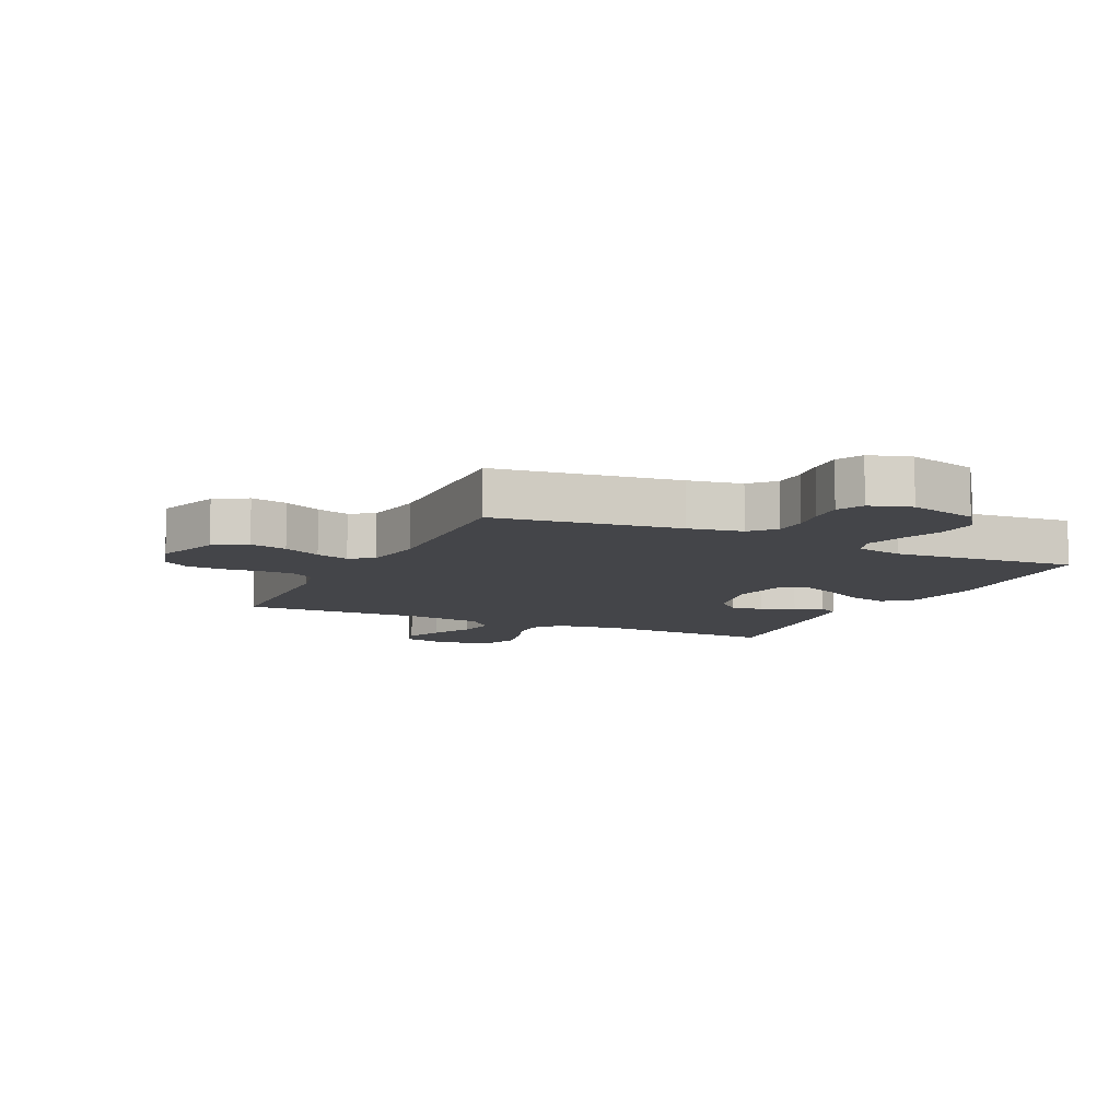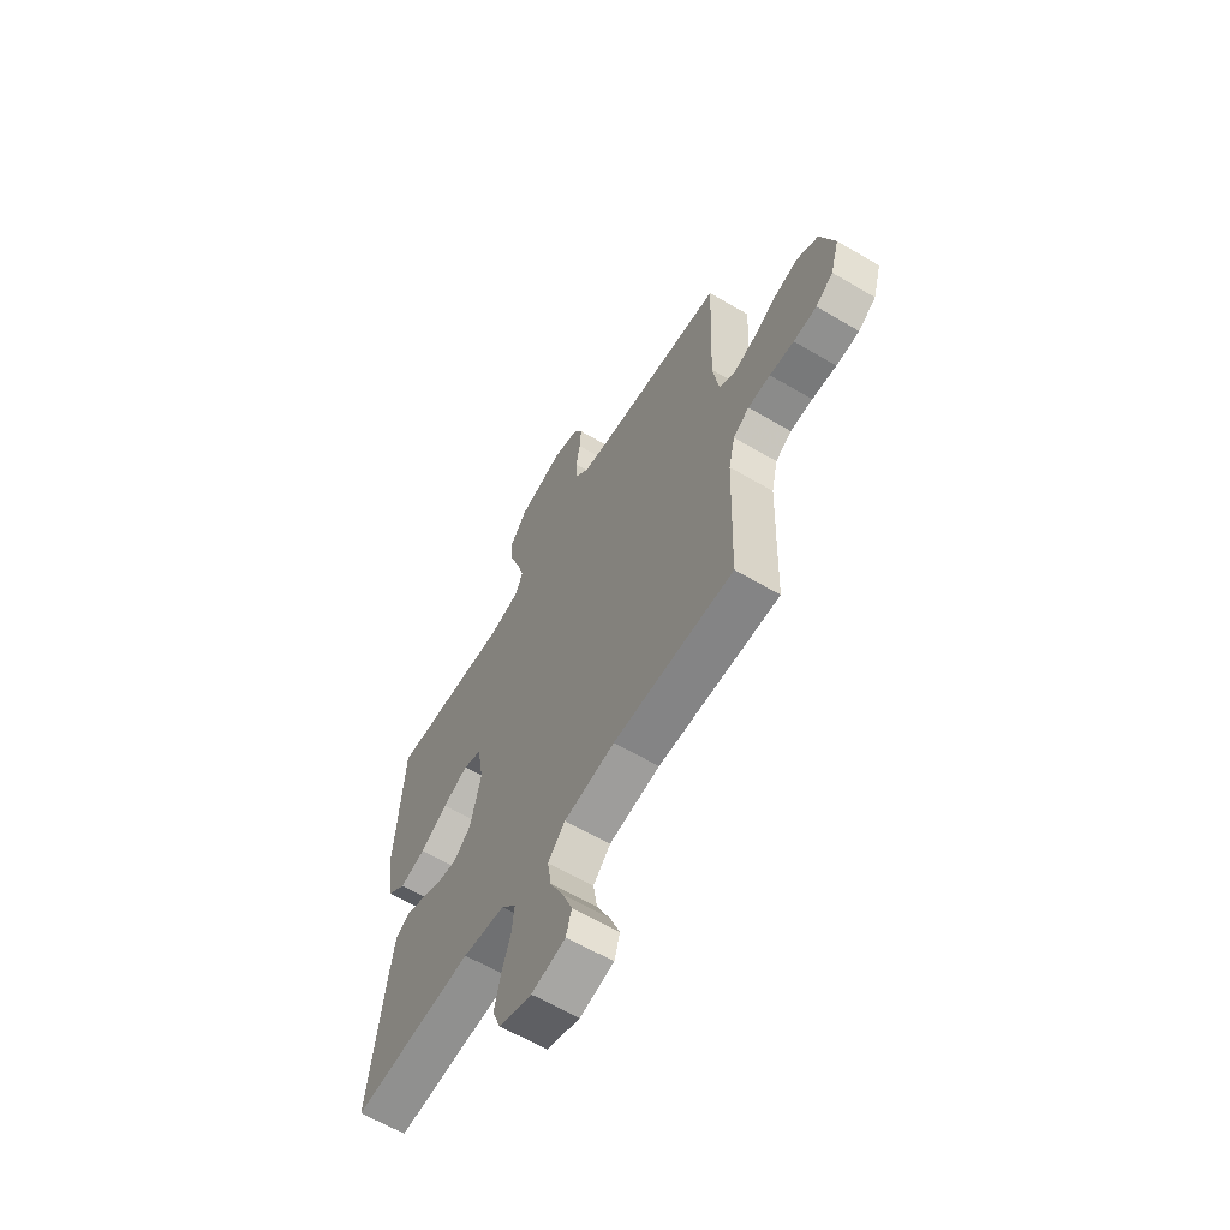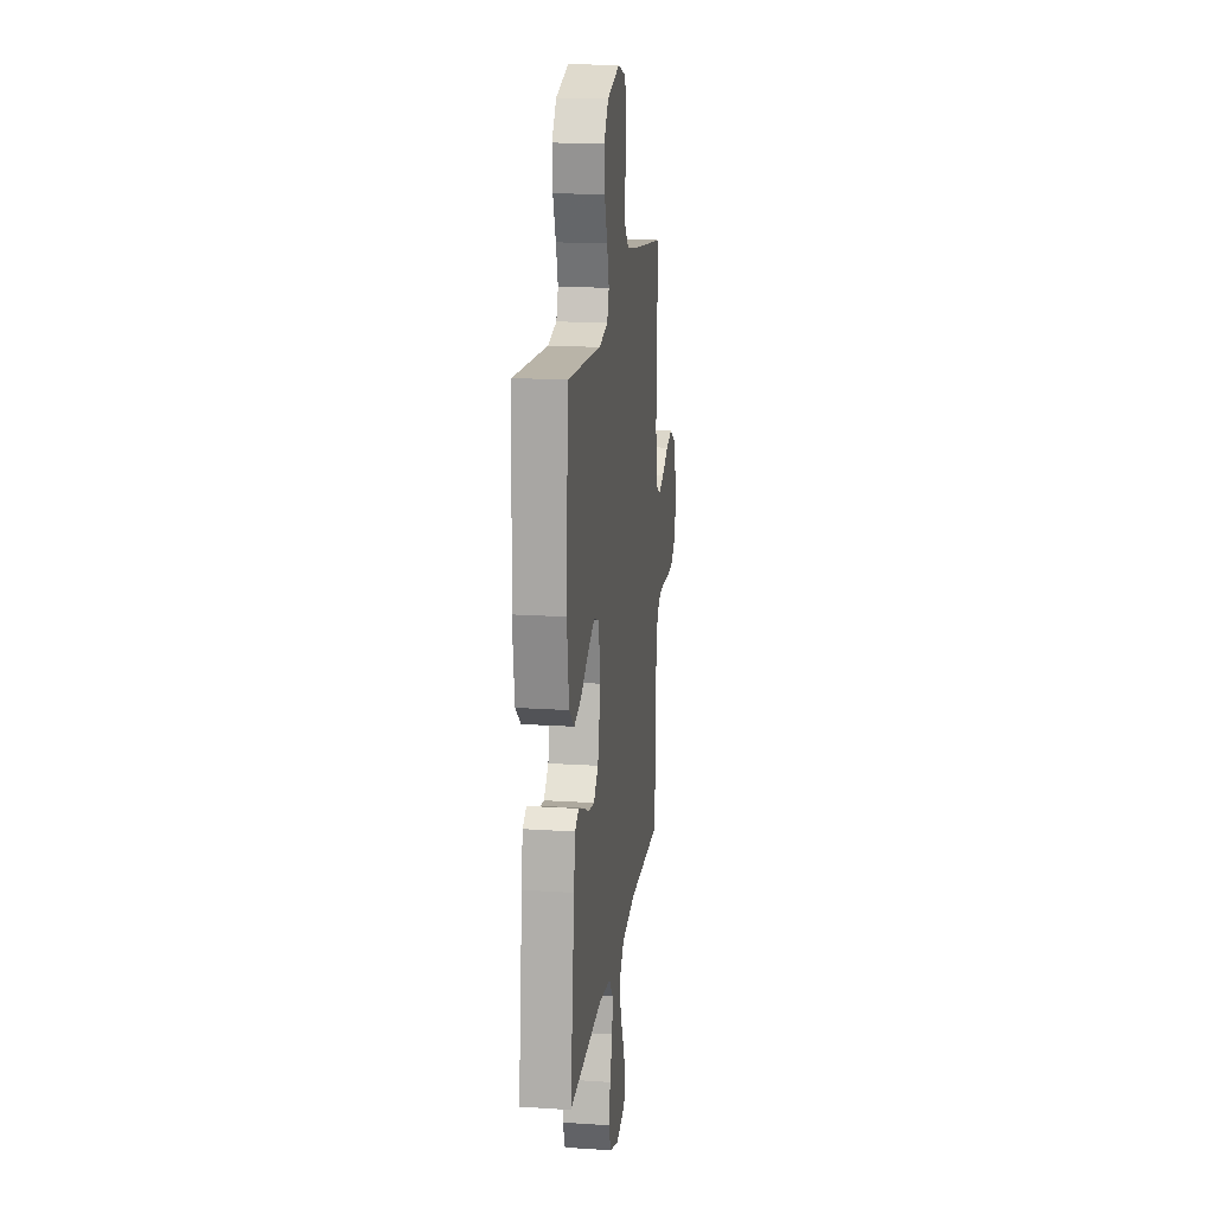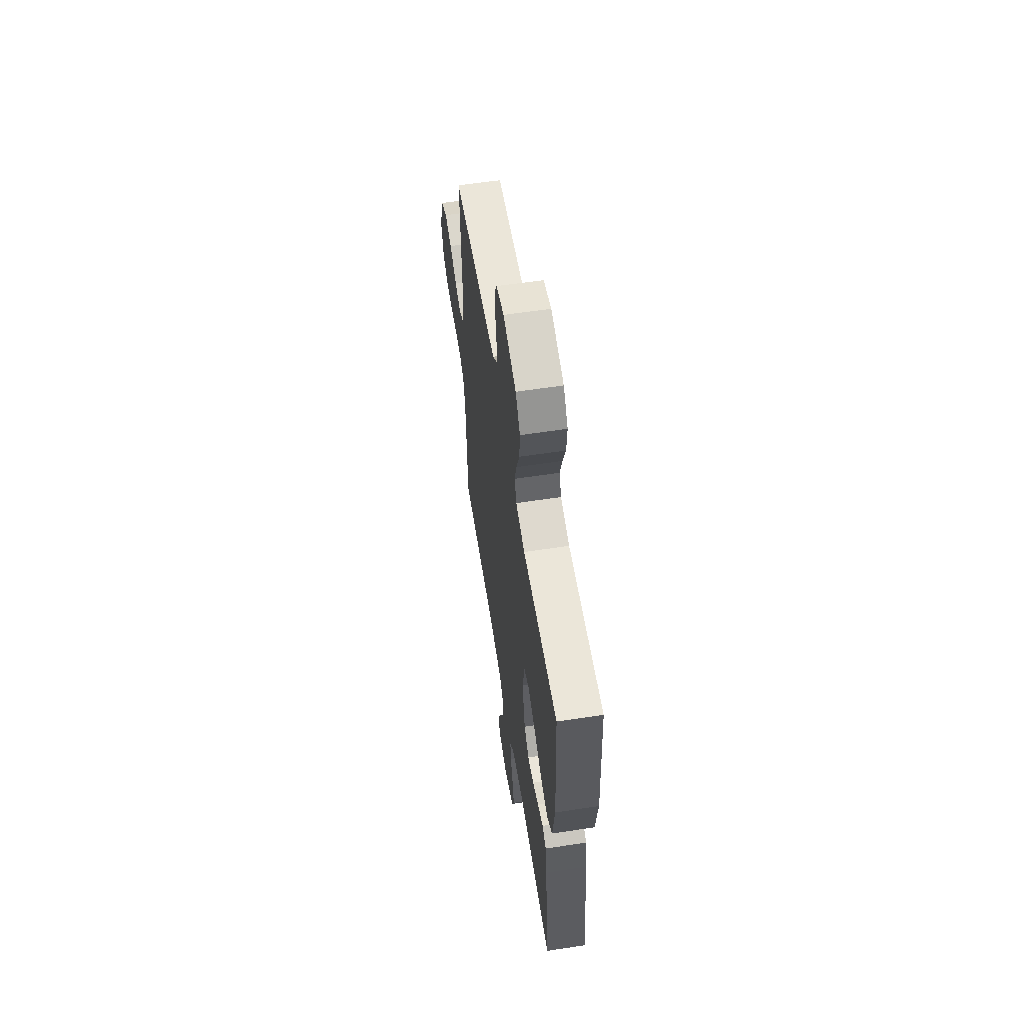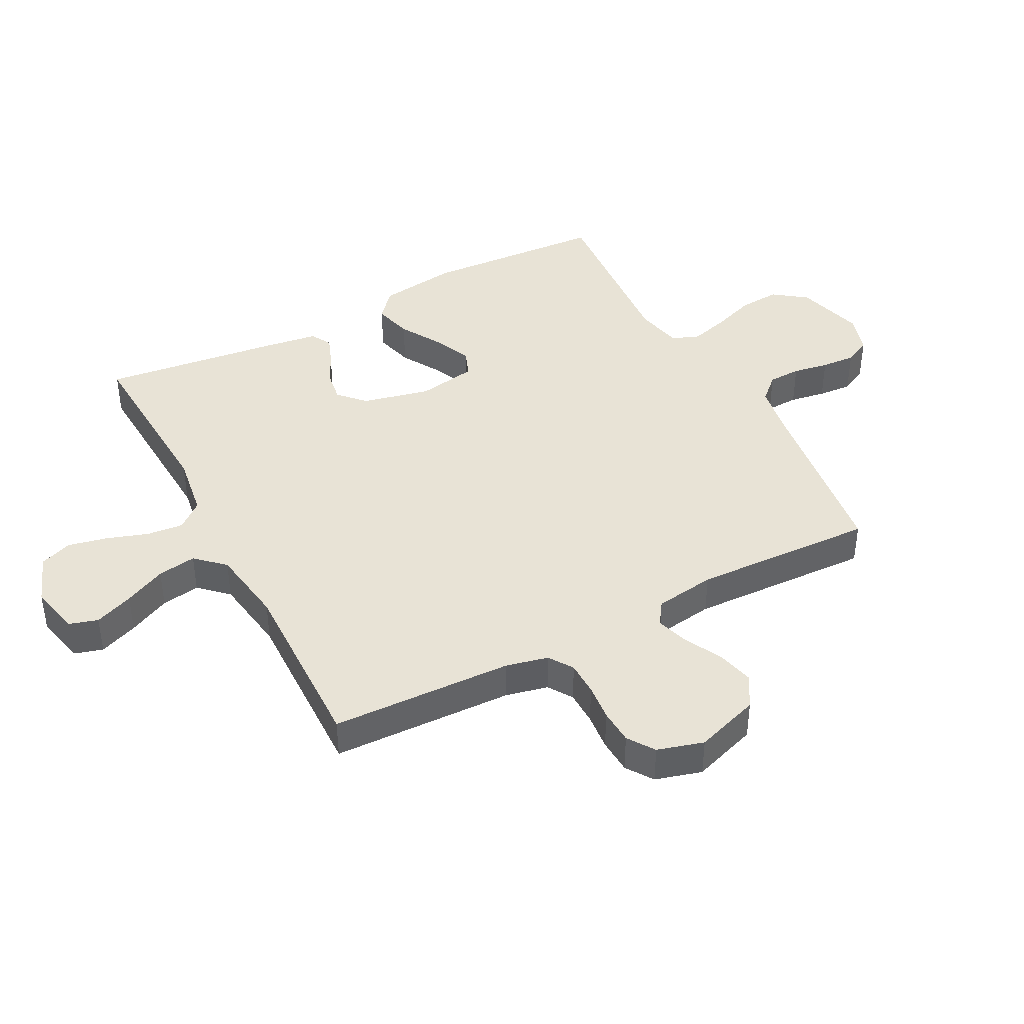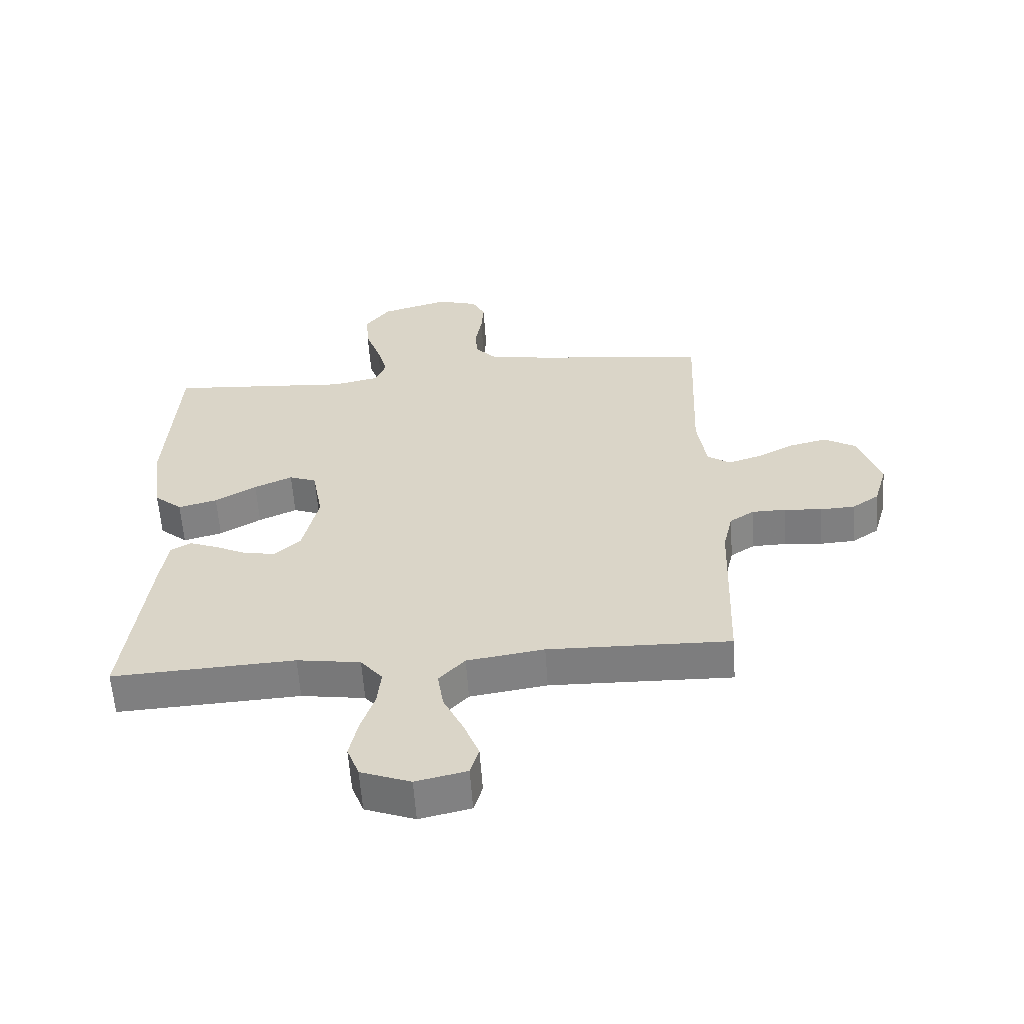
<metadata>
{"format":"obj","ext":"obj","renderer":"f3d","projection":"perspective","resolution":1024,"background":"white","views":[{"elev":-9.0,"azim":-25.4,"up":"+Y"},{"elev":-62.8,"azim":-120.8,"up":"+Z"},{"elev":17.6,"azim":97.4,"up":"+Z"},{"elev":59.9,"azim":81.1,"up":"+Z"},{"elev":41.7,"azim":-117.7,"up":"+Y"},{"elev":-59.4,"azim":-176.1,"up":"+Z"}]}
</metadata>
<code>
v 0.5 0.07 -0.5
v 0.2 0.07 -0.484
v 0.095 0.07 -0.5
v 0.059 0.07 -0.544
v 0.065 0.07 -0.604
v 0.088 0.07 -0.672
v 0.102 0.07 -0.737
v 0.082 0.07 -0.79
v 0 0.07 -0.821
v -0.084 0.07 -0.802
v -0.098 0.07 -0.755
v -0.073 0.07 -0.691
v -0.04 0.07 -0.622
v -0.03 0.07 -0.558
v -0.073 0.07 -0.512
v -0.2 0.07 -0.493
v -0.5 0.07 -0.5
v -0.51 0.07 -0.2
v -0.526 0.07 -0.13
v -0.566 0.07 -0.104
v -0.622 0.07 -0.103
v -0.683 0.07 -0.109
v -0.741 0.07 -0.106
v -0.785 0.07 -0.076
v -0.807 0.07 0
v -0.771 0.07 0.107
v -0.718 0.07 0.138
v -0.657 0.07 0.123
v -0.595 0.07 0.091
v -0.541 0.07 0.074
v -0.503 0.07 0.1
v -0.488 0.07 0.2
v -0.5 0.07 0.5
v -0.2 0.07 0.54
v -0.112 0.07 0.555
v -0.076 0.07 0.594
v -0.074 0.07 0.648
v -0.084 0.07 0.707
v -0.088 0.07 0.763
v -0.067 0.07 0.806
v 0 0.07 0.827
v 0.113 0.07 0.795
v 0.153 0.07 0.741
v 0.148 0.07 0.673
v 0.123 0.07 0.603
v 0.105 0.07 0.539
v 0.122 0.07 0.494
v 0.2 0.07 0.477
v 0.5 0.07 0.5
v 0.518 0.07 0.2
v 0.5 0.07 0.069
v 0.454 0.07 0.03
v 0.39 0.07 0.047
v 0.322 0.07 0.087
v 0.259 0.07 0.115
v 0.214 0.07 0.098
v 0.197 0.07 0
v 0.223 0.07 -0.112
v 0.265 0.07 -0.151
v 0.317 0.07 -0.143
v 0.37 0.07 -0.117
v 0.417 0.07 -0.099
v 0.451 0.07 -0.118
v 0.463 0.07 -0.2
v 0.5 0 -0.5
v 0.2 0 -0.484
v 0.095 0 -0.5
v 0.059 0 -0.544
v 0.065 0 -0.604
v 0.088 0 -0.672
v 0.102 0 -0.737
v 0.082 0 -0.79
v 0 0 -0.821
v -0.084 0 -0.802
v -0.098 0 -0.755
v -0.073 0 -0.691
v -0.04 0 -0.622
v -0.03 0 -0.558
v -0.073 0 -0.512
v -0.2 0 -0.493
v -0.5 0 -0.5
v -0.51 0 -0.2
v -0.526 0 -0.13
v -0.566 0 -0.104
v -0.622 0 -0.103
v -0.683 0 -0.109
v -0.741 0 -0.106
v -0.785 0 -0.076
v -0.807 0 0
v -0.771 0 0.107
v -0.718 0 0.138
v -0.657 0 0.123
v -0.595 0 0.091
v -0.541 0 0.074
v -0.503 0 0.1
v -0.488 0 0.2
v -0.5 0 0.5
v -0.2 0 0.54
v -0.112 0 0.555
v -0.076 0 0.594
v -0.074 0 0.648
v -0.084 0 0.707
v -0.088 0 0.763
v -0.067 0 0.806
v 0 0 0.827
v 0.113 0 0.795
v 0.153 0 0.741
v 0.148 0 0.673
v 0.123 0 0.603
v 0.105 0 0.539
v 0.122 0 0.494
v 0.2 0 0.477
v 0.5 0 0.5
v 0.518 0 0.2
v 0.5 0 0.069
v 0.454 0 0.03
v 0.39 0 0.047
v 0.322 0 0.087
v 0.259 0 0.115
v 0.214 0 0.098
v 0.197 0 0
v 0.223 0 -0.112
v 0.265 0 -0.151
v 0.317 0 -0.143
v 0.37 0 -0.117
v 0.417 0 -0.099
v 0.451 0 -0.118
v 0.463 0 -0.2
f 63 64 1 2
f 60 61 62 63
f 60 63 2 3
f 59 60 3 4
f 58 59 4
f 57 58 4
f 56 57 4
f 51 52 53 54
f 51 54 55
f 48 49 50 51
f 47 48 51 55
f 46 47 55 56
f 42 43 44 45
f 42 45 46
f 41 42 46
f 37 38 39 40
f 36 37 40 41
f 32 33 34
f 31 32 34 35
f 26 27 28 29
f 26 29 30
f 25 26 30
f 24 25 30
f 21 22 23 24
f 20 21 24 30
f 19 20 30 31
f 16 17 18
f 15 16 18 19
f 10 11 12 13
f 8 9 10 13
f 8 13 14
f 5 6 7 8
f 4 5 8 14
f 56 4 14 15
f 36 41 46 56
f 31 35 36 56
f 15 19 31 56
f 66 65 128 127
f 127 126 125 124
f 67 66 127 124
f 68 67 124 123
f 68 123 122
f 68 122 121
f 68 121 120
f 118 117 116 115
f 119 118 115
f 115 114 113 112
f 119 115 112 111
f 120 119 111 110
f 109 108 107 106
f 110 109 106
f 110 106 105
f 104 103 102 101
f 105 104 101 100
f 98 97 96
f 99 98 96 95
f 93 92 91 90
f 94 93 90
f 94 90 89
f 94 89 88
f 88 87 86 85
f 94 88 85 84
f 95 94 84 83
f 82 81 80
f 83 82 80 79
f 77 76 75 74
f 77 74 73 72
f 78 77 72
f 72 71 70 69
f 78 72 69 68
f 79 78 68 120
f 120 110 105 100
f 120 100 99 95
f 120 95 83 79
f 1 65 66 2
f 2 66 67 3
f 3 67 68 4
f 4 68 69 5
f 5 69 70 6
f 6 70 71 7
f 7 71 72 8
f 8 72 73 9
f 9 73 74 10
f 10 74 75 11
f 11 75 76 12
f 12 76 77 13
f 13 77 78 14
f 14 78 79 15
f 15 79 80 16
f 16 80 81 17
f 17 81 82 18
f 18 82 83 19
f 19 83 84 20
f 20 84 85 21
f 21 85 86 22
f 22 86 87 23
f 23 87 88 24
f 24 88 89 25
f 25 89 90 26
f 26 90 91 27
f 27 91 92 28
f 28 92 93 29
f 29 93 94 30
f 30 94 95 31
f 31 95 96 32
f 32 96 97 33
f 33 97 98 34
f 34 98 99 35
f 35 99 100 36
f 36 100 101 37
f 37 101 102 38
f 38 102 103 39
f 39 103 104 40
f 40 104 105 41
f 41 105 106 42
f 42 106 107 43
f 43 107 108 44
f 44 108 109 45
f 45 109 110 46
f 46 110 111 47
f 47 111 112 48
f 48 112 113 49
f 49 113 114 50
f 50 114 115 51
f 51 115 116 52
f 52 116 117 53
f 53 117 118 54
f 54 118 119 55
f 55 119 120 56
f 56 120 121 57
f 57 121 122 58
f 58 122 123 59
f 59 123 124 60
f 60 124 125 61
f 61 125 126 62
f 62 126 127 63
f 63 127 128 64
f 64 128 65 1

</code>
